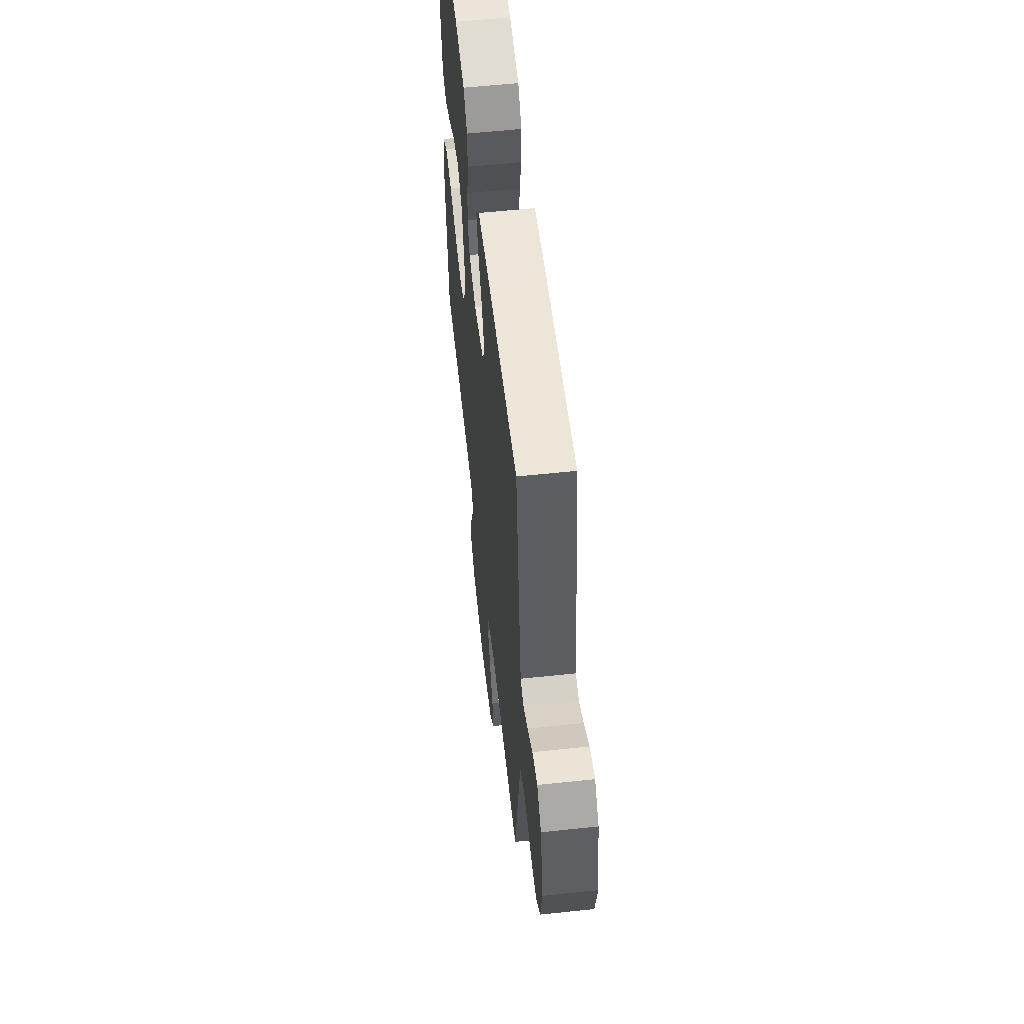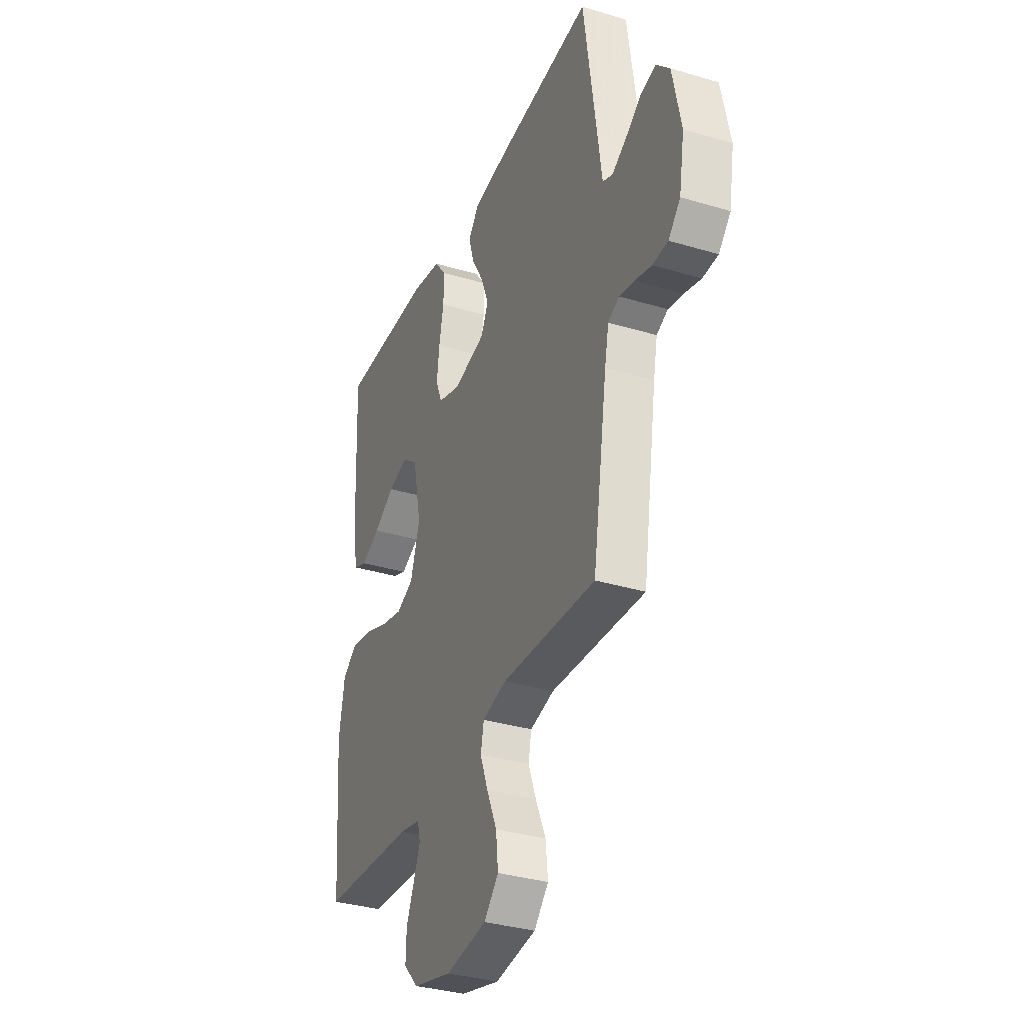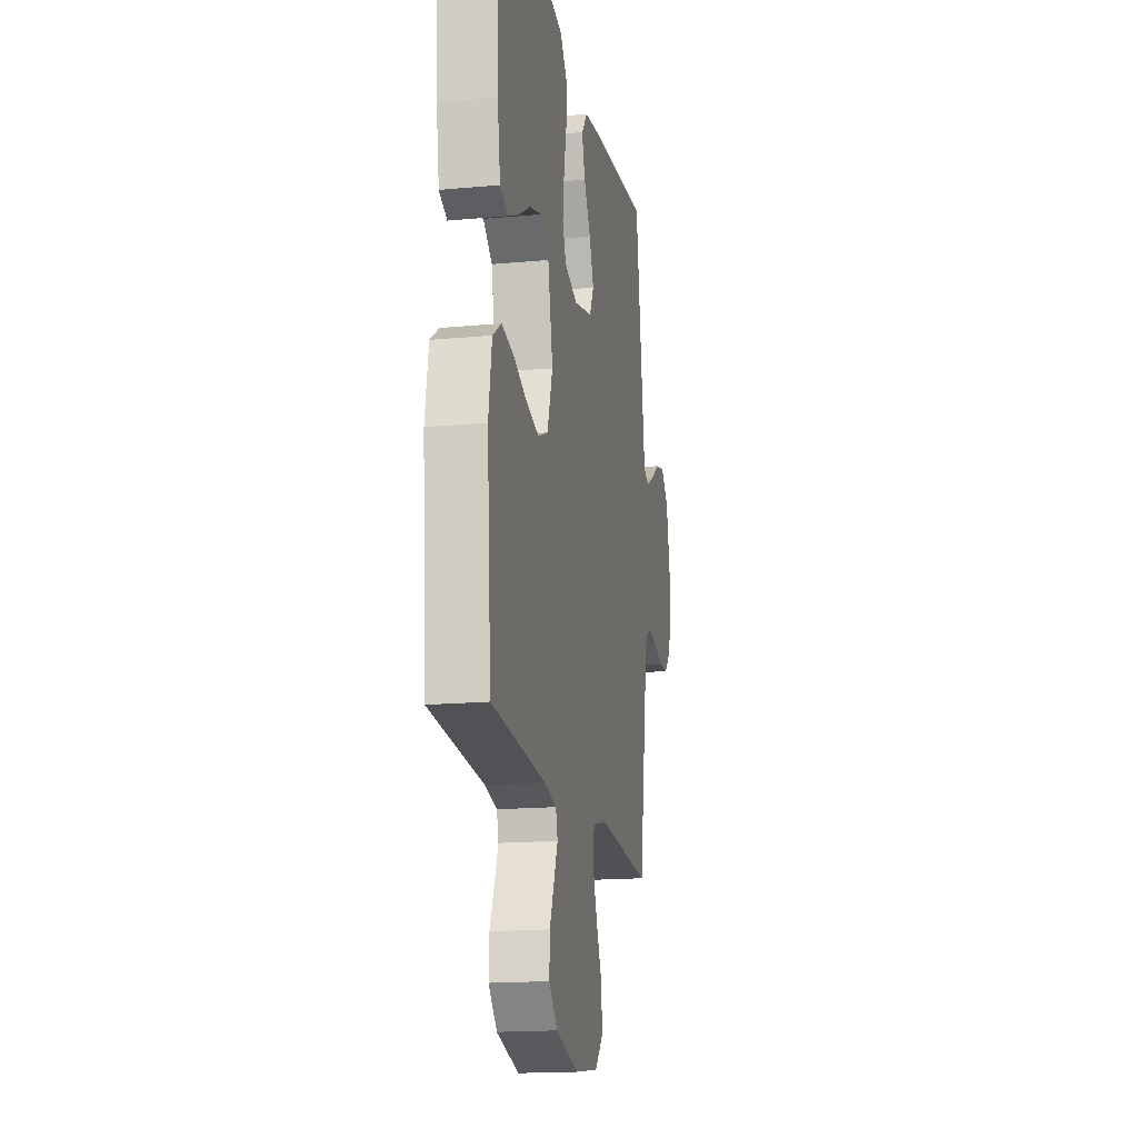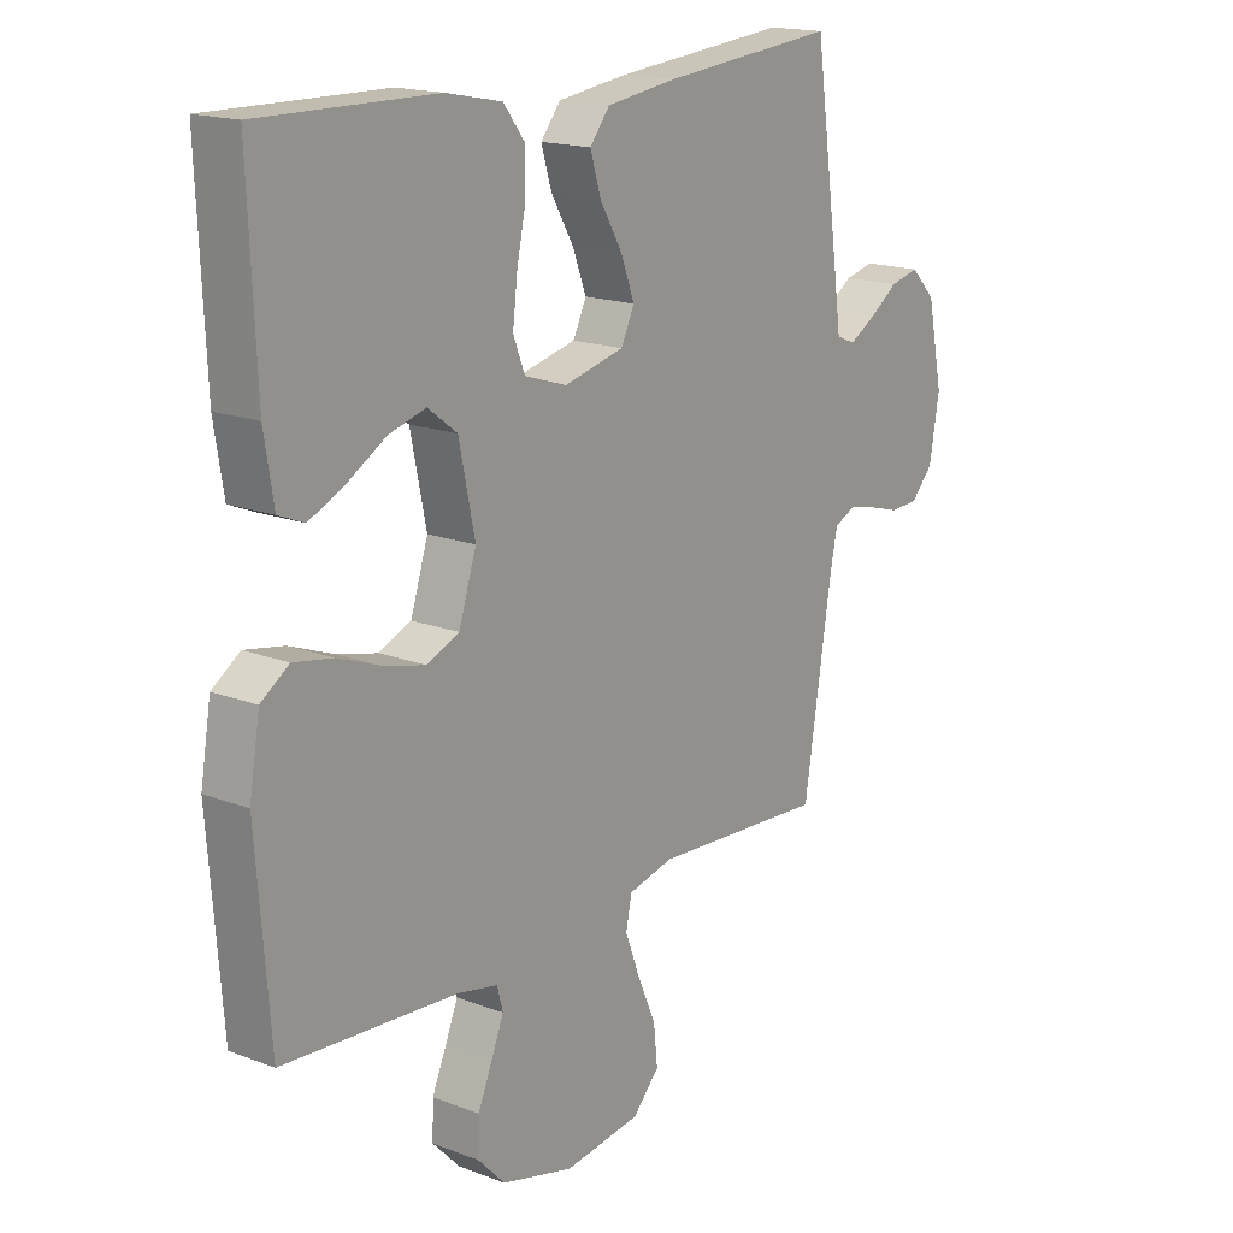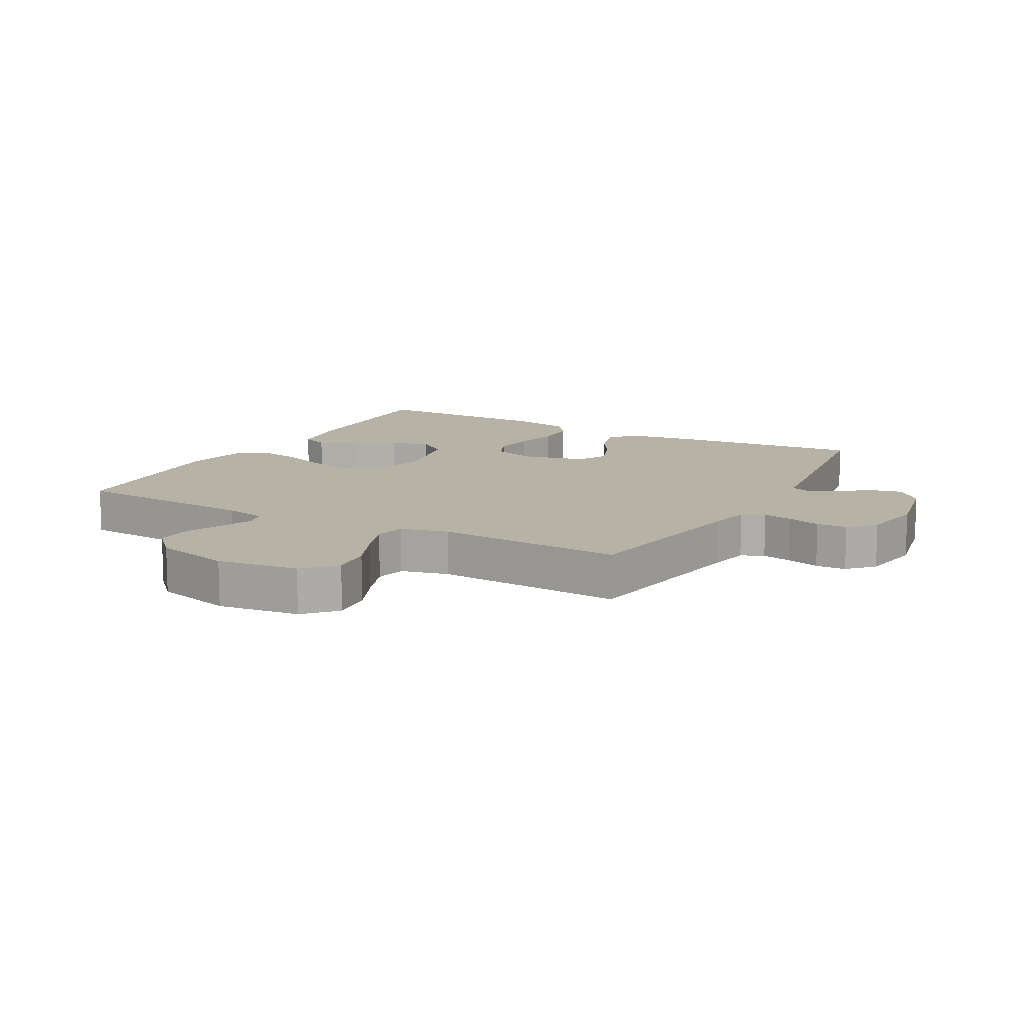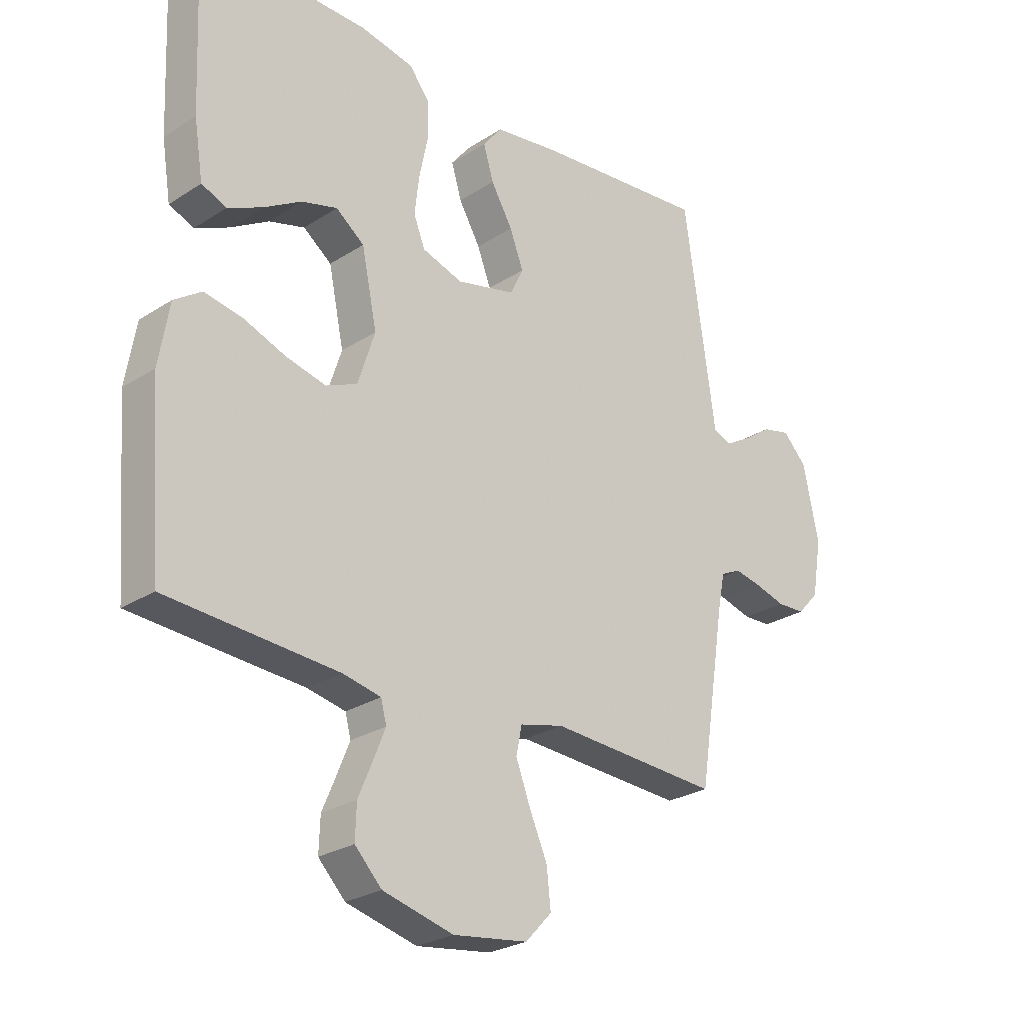
<metadata>
{"format":"obj","ext":"obj","renderer":"f3d","projection":"perspective","resolution":1024,"background":"white","views":[{"elev":58.2,"azim":-96.3,"up":"+Z"},{"elev":-34.1,"azim":-112.1,"up":"+Z"},{"elev":-17.0,"azim":100.5,"up":"+Z"},{"elev":17.0,"azim":127.5,"up":"+Z"},{"elev":12.2,"azim":-151.0,"up":"+Y"},{"elev":-26.1,"azim":135.5,"up":"+Z"}]}
</metadata>
<code>
v -0.5 0.07 0.5
v -0.2 0.07 0.471
v -0.08 0.07 0.454
v -0.046 0.07 0.411
v -0.064 0.07 0.351
v -0.102 0.07 0.286
v -0.126 0.07 0.223
v -0.103 0.07 0.175
v 0 0.07 0.15
v 0.072 0.07 0.173
v 0.092 0.07 0.224
v 0.084 0.07 0.292
v 0.069 0.07 0.364
v 0.069 0.07 0.43
v 0.105 0.07 0.477
v 0.2 0.07 0.496
v 0.5 0.07 0.5
v 0.487 0.07 0.2
v 0.471 0.07 0.1
v 0.427 0.07 0.082
v 0.367 0.07 0.11
v 0.3 0.07 0.15
v 0.237 0.07 0.168
v 0.187 0.07 0.13
v 0.16 0.07 0
v 0.19 0.07 -0.093
v 0.245 0.07 -0.117
v 0.316 0.07 -0.1
v 0.39 0.07 -0.072
v 0.457 0.07 -0.06
v 0.505 0.07 -0.093
v 0.523 0.07 -0.2
v 0.5 0.07 -0.5
v 0.2 0.07 -0.52
v 0.133 0.07 -0.534
v 0.123 0.07 -0.572
v 0.144 0.07 -0.624
v 0.169 0.07 -0.683
v 0.171 0.07 -0.742
v 0.124 0.07 -0.791
v 0 0.07 -0.823
v -0.131 0.07 -0.805
v -0.177 0.07 -0.756
v -0.17 0.07 -0.69
v -0.138 0.07 -0.617
v -0.113 0.07 -0.551
v -0.123 0.07 -0.502
v -0.2 0.07 -0.483
v -0.5 0.07 -0.5
v -0.547 0.07 -0.2
v -0.56 0.07 -0.135
v -0.596 0.07 -0.118
v -0.644 0.07 -0.128
v -0.697 0.07 -0.143
v -0.746 0.07 -0.141
v -0.784 0.07 -0.1
v -0.801 0.07 0
v -0.774 0.07 0.13
v -0.732 0.07 0.174
v -0.682 0.07 0.162
v -0.632 0.07 0.127
v -0.587 0.07 0.101
v -0.555 0.07 0.114
v -0.543 0.07 0.2
v -0.5 0 0.5
v -0.2 0 0.471
v -0.08 0 0.454
v -0.046 0 0.411
v -0.064 0 0.351
v -0.102 0 0.286
v -0.126 0 0.223
v -0.103 0 0.175
v 0 0 0.15
v 0.072 0 0.173
v 0.092 0 0.224
v 0.084 0 0.292
v 0.069 0 0.364
v 0.069 0 0.43
v 0.105 0 0.477
v 0.2 0 0.496
v 0.5 0 0.5
v 0.487 0 0.2
v 0.471 0 0.1
v 0.427 0 0.082
v 0.367 0 0.11
v 0.3 0 0.15
v 0.237 0 0.168
v 0.187 0 0.13
v 0.16 0 0
v 0.19 0 -0.093
v 0.245 0 -0.117
v 0.316 0 -0.1
v 0.39 0 -0.072
v 0.457 0 -0.06
v 0.505 0 -0.093
v 0.523 0 -0.2
v 0.5 0 -0.5
v 0.2 0 -0.52
v 0.133 0 -0.534
v 0.123 0 -0.572
v 0.144 0 -0.624
v 0.169 0 -0.683
v 0.171 0 -0.742
v 0.124 0 -0.791
v 0 0 -0.823
v -0.131 0 -0.805
v -0.177 0 -0.756
v -0.17 0 -0.69
v -0.138 0 -0.617
v -0.113 0 -0.551
v -0.123 0 -0.502
v -0.2 0 -0.483
v -0.5 0 -0.5
v -0.547 0 -0.2
v -0.56 0 -0.135
v -0.596 0 -0.118
v -0.644 0 -0.128
v -0.697 0 -0.143
v -0.746 0 -0.141
v -0.784 0 -0.1
v -0.801 0 0
v -0.774 0 0.13
v -0.732 0 0.174
v -0.682 0 0.162
v -0.632 0 0.127
v -0.587 0 0.101
v -0.555 0 0.114
v -0.543 0 0.2
f 63 64 1 2
f 58 59 60 61
f 58 61 62
f 57 58 62
f 56 57 62 63
f 53 54 55 56
f 52 53 56 63
f 48 49 50
f 47 48 50 51
f 42 43 44 45
f 42 45 46
f 41 42 46
f 40 41 46 47
f 37 38 39 40
f 36 37 40 47
f 31 32 33 34
f 31 34 35
f 28 29 30 31
f 27 28 31 35
f 26 27 35
f 25 26 35 36
f 19 20 21 22
f 17 18 19 22
f 17 22 23
f 16 17 23 24
f 12 13 14 15
f 11 12 15 16
f 10 11 16 24
f 3 4 5 6
f 3 6 7
f 2 3 7
f 51 52 63 2
f 25 36 47 51
f 9 10 24 25
f 8 9 25 51
f 7 8 51
f 2 7 51
f 66 65 128 127
f 125 124 123 122
f 126 125 122
f 126 122 121
f 127 126 121 120
f 120 119 118 117
f 127 120 117 116
f 114 113 112
f 115 114 112 111
f 109 108 107 106
f 110 109 106
f 110 106 105
f 111 110 105 104
f 104 103 102 101
f 111 104 101 100
f 98 97 96 95
f 99 98 95
f 95 94 93 92
f 99 95 92 91
f 99 91 90
f 100 99 90 89
f 86 85 84 83
f 86 83 82 81
f 87 86 81
f 88 87 81 80
f 79 78 77 76
f 80 79 76 75
f 88 80 75 74
f 70 69 68 67
f 71 70 67
f 71 67 66
f 66 127 116 115
f 115 111 100 89
f 89 88 74 73
f 115 89 73 72
f 115 72 71
f 115 71 66
f 1 65 66 2
f 2 66 67 3
f 3 67 68 4
f 4 68 69 5
f 5 69 70 6
f 6 70 71 7
f 7 71 72 8
f 8 72 73 9
f 9 73 74 10
f 10 74 75 11
f 11 75 76 12
f 12 76 77 13
f 13 77 78 14
f 14 78 79 15
f 15 79 80 16
f 16 80 81 17
f 17 81 82 18
f 18 82 83 19
f 19 83 84 20
f 20 84 85 21
f 21 85 86 22
f 22 86 87 23
f 23 87 88 24
f 24 88 89 25
f 25 89 90 26
f 26 90 91 27
f 27 91 92 28
f 28 92 93 29
f 29 93 94 30
f 30 94 95 31
f 31 95 96 32
f 32 96 97 33
f 33 97 98 34
f 34 98 99 35
f 35 99 100 36
f 36 100 101 37
f 37 101 102 38
f 38 102 103 39
f 39 103 104 40
f 40 104 105 41
f 41 105 106 42
f 42 106 107 43
f 43 107 108 44
f 44 108 109 45
f 45 109 110 46
f 46 110 111 47
f 47 111 112 48
f 48 112 113 49
f 49 113 114 50
f 50 114 115 51
f 51 115 116 52
f 52 116 117 53
f 53 117 118 54
f 54 118 119 55
f 55 119 120 56
f 56 120 121 57
f 57 121 122 58
f 58 122 123 59
f 59 123 124 60
f 60 124 125 61
f 61 125 126 62
f 62 126 127 63
f 63 127 128 64
f 64 128 65 1

</code>
